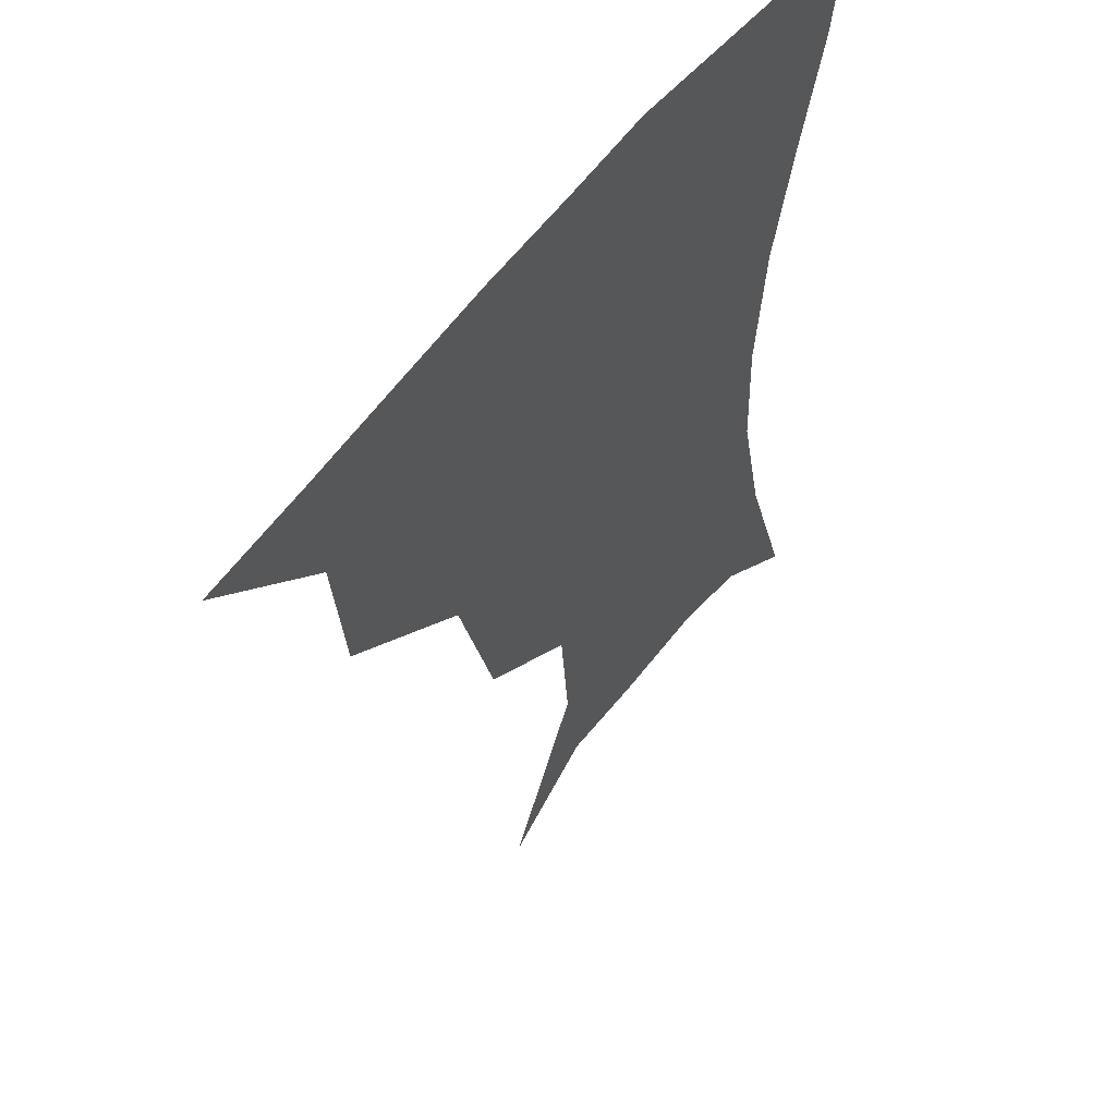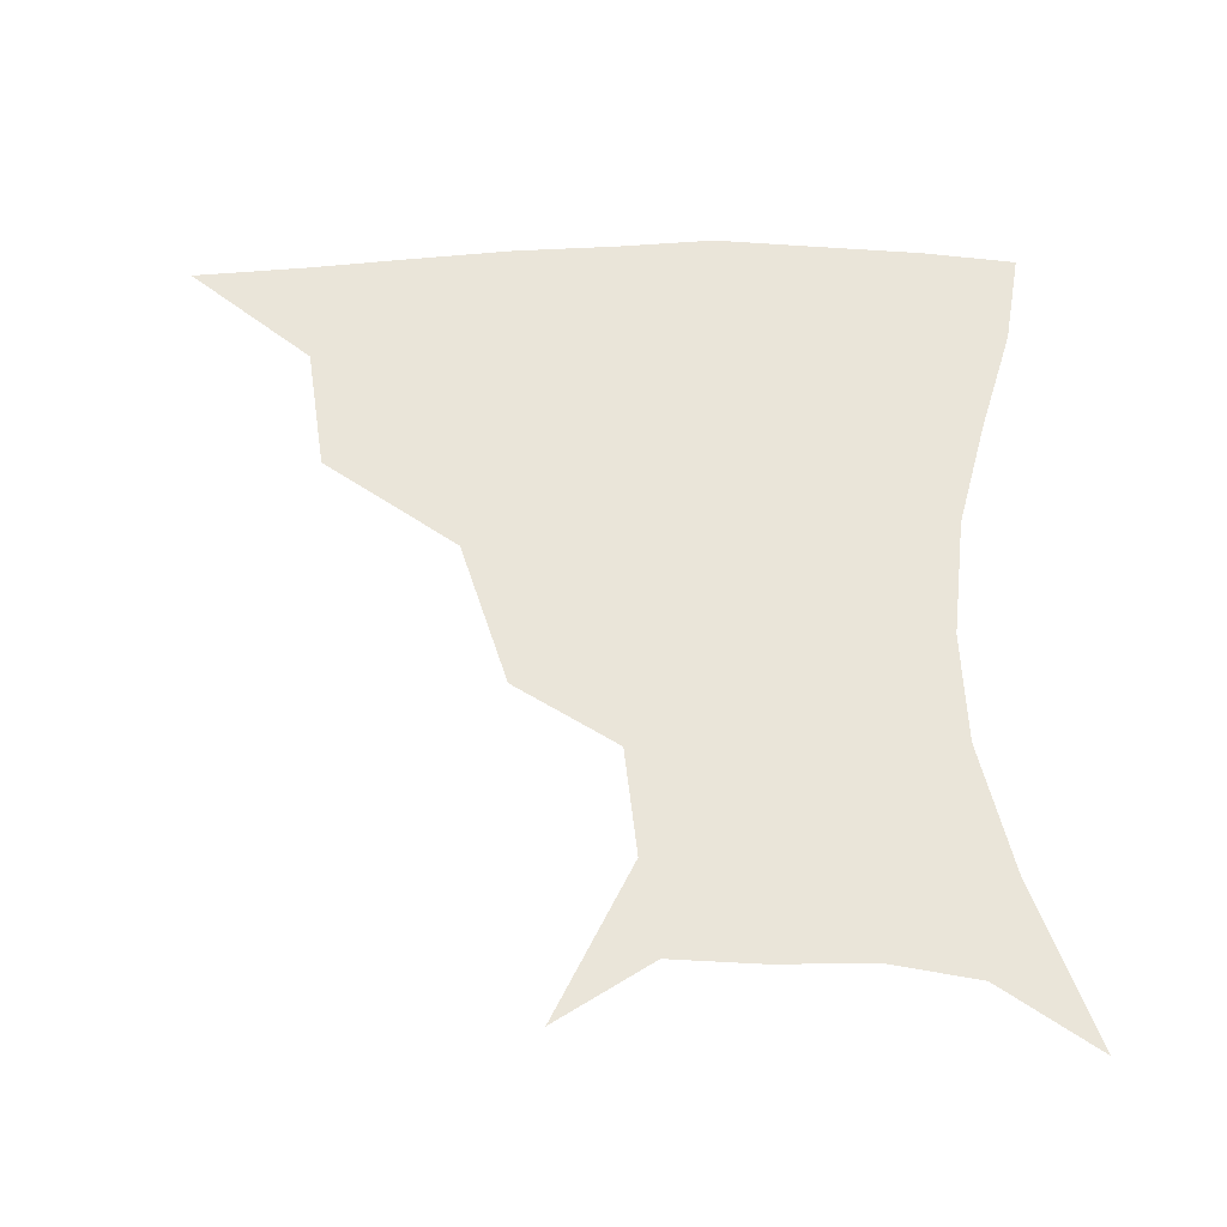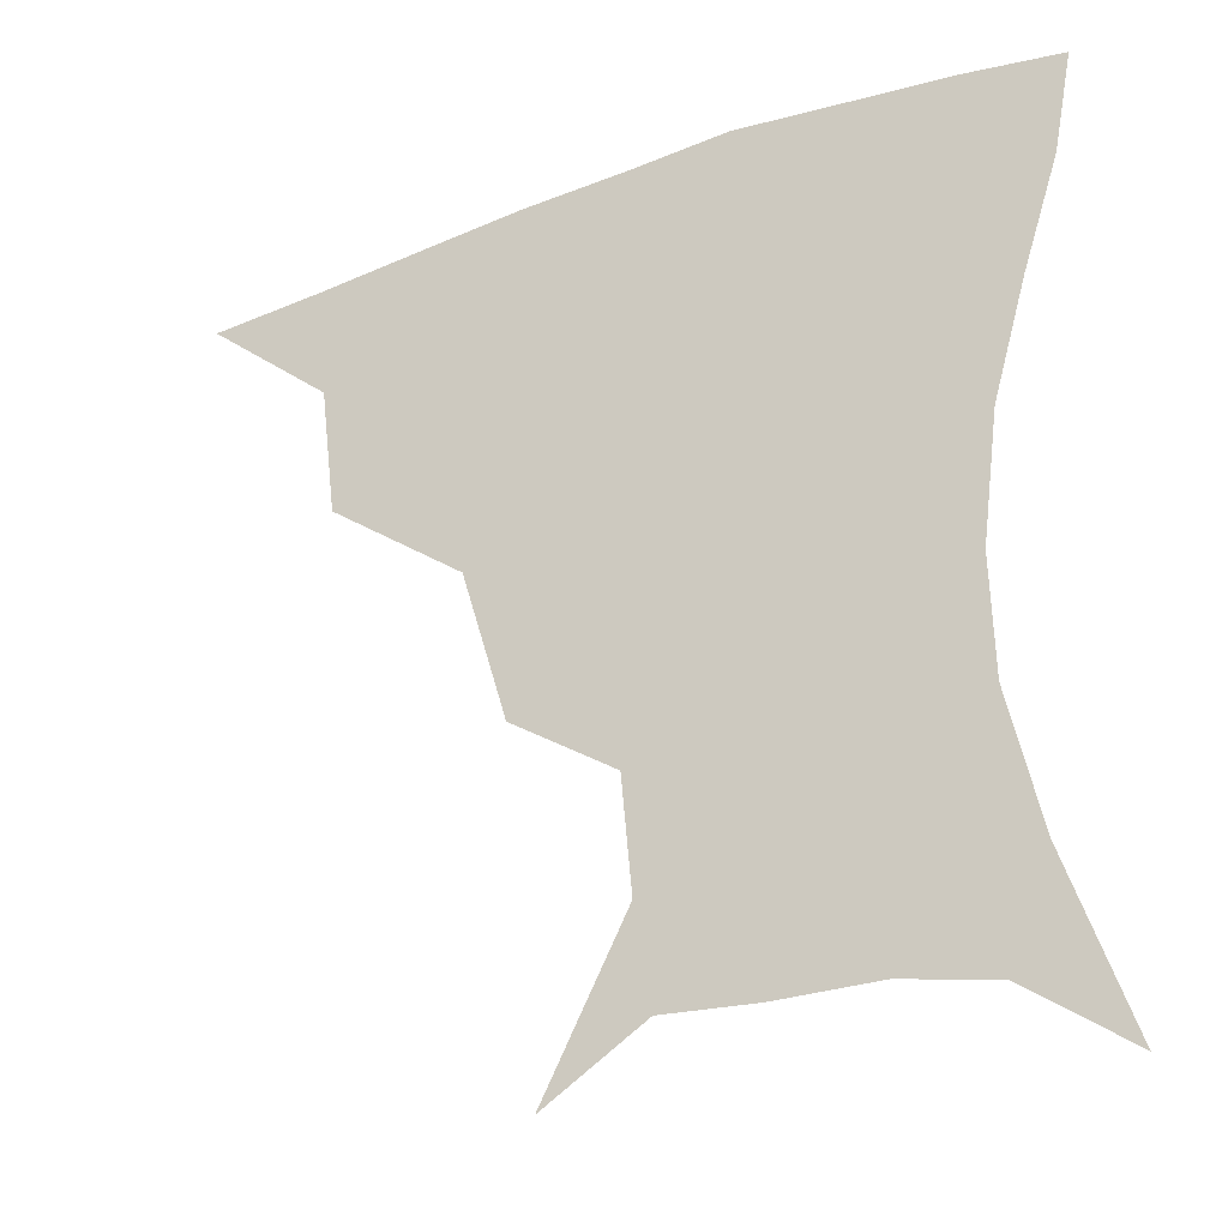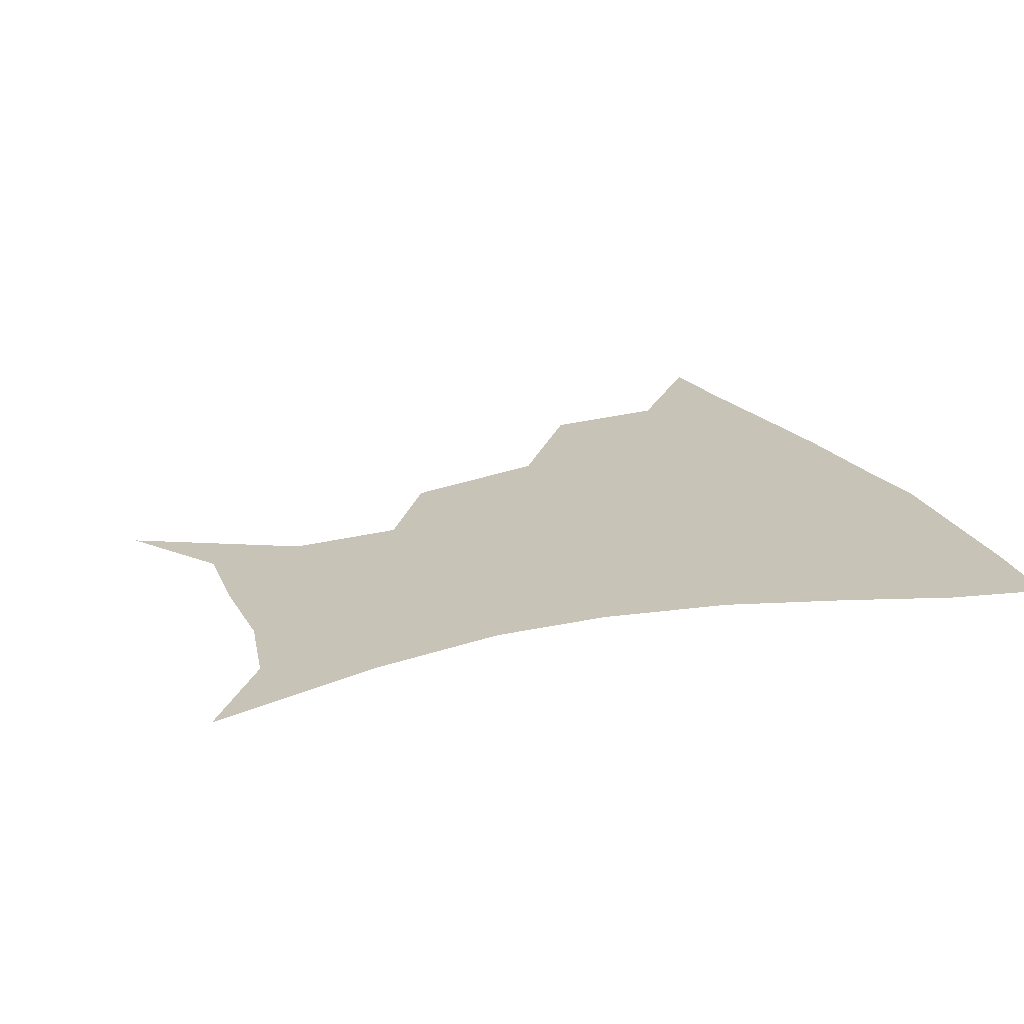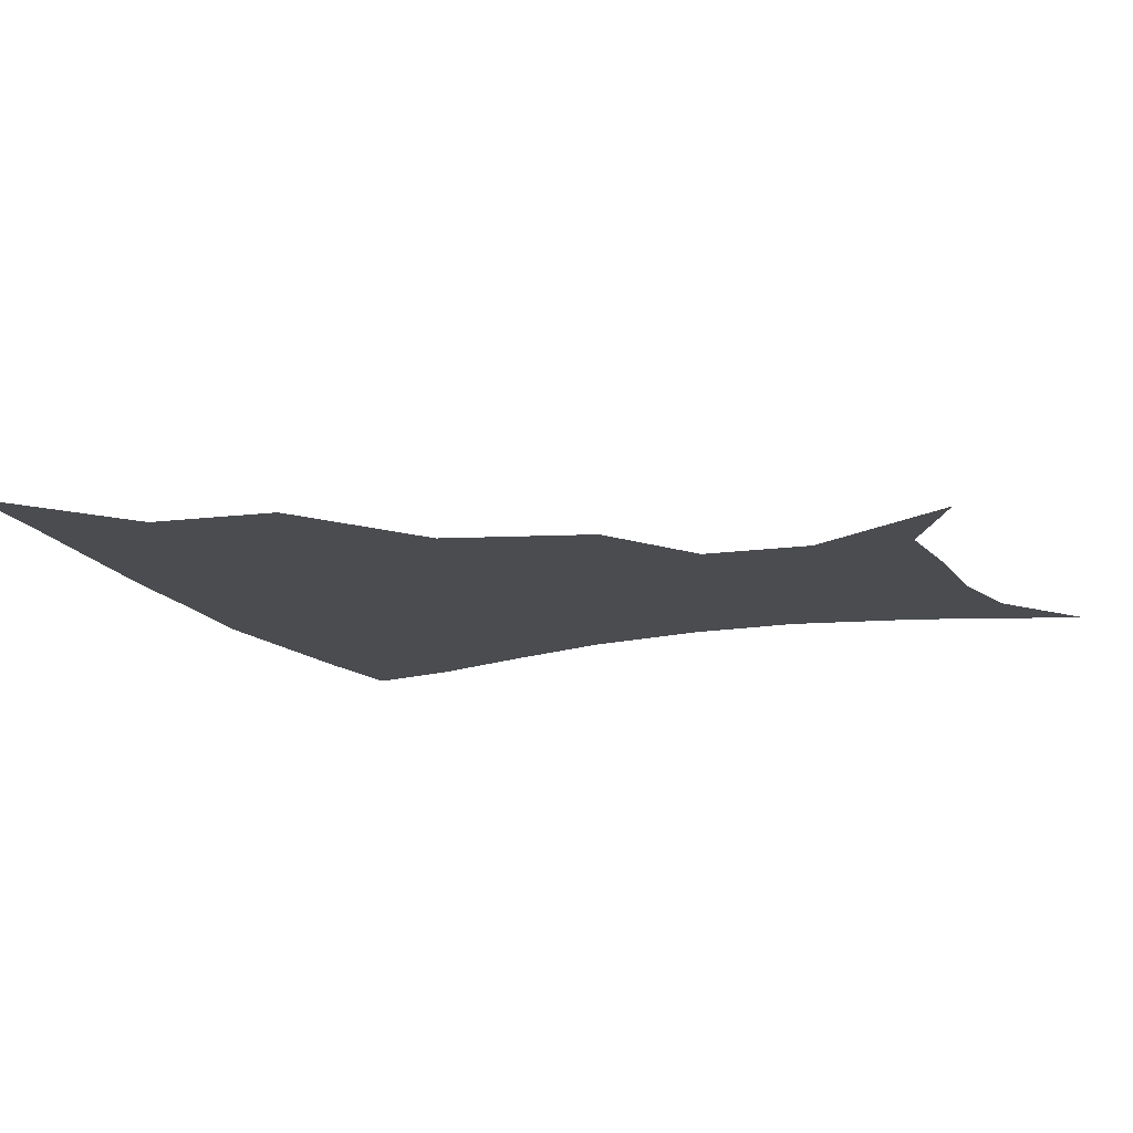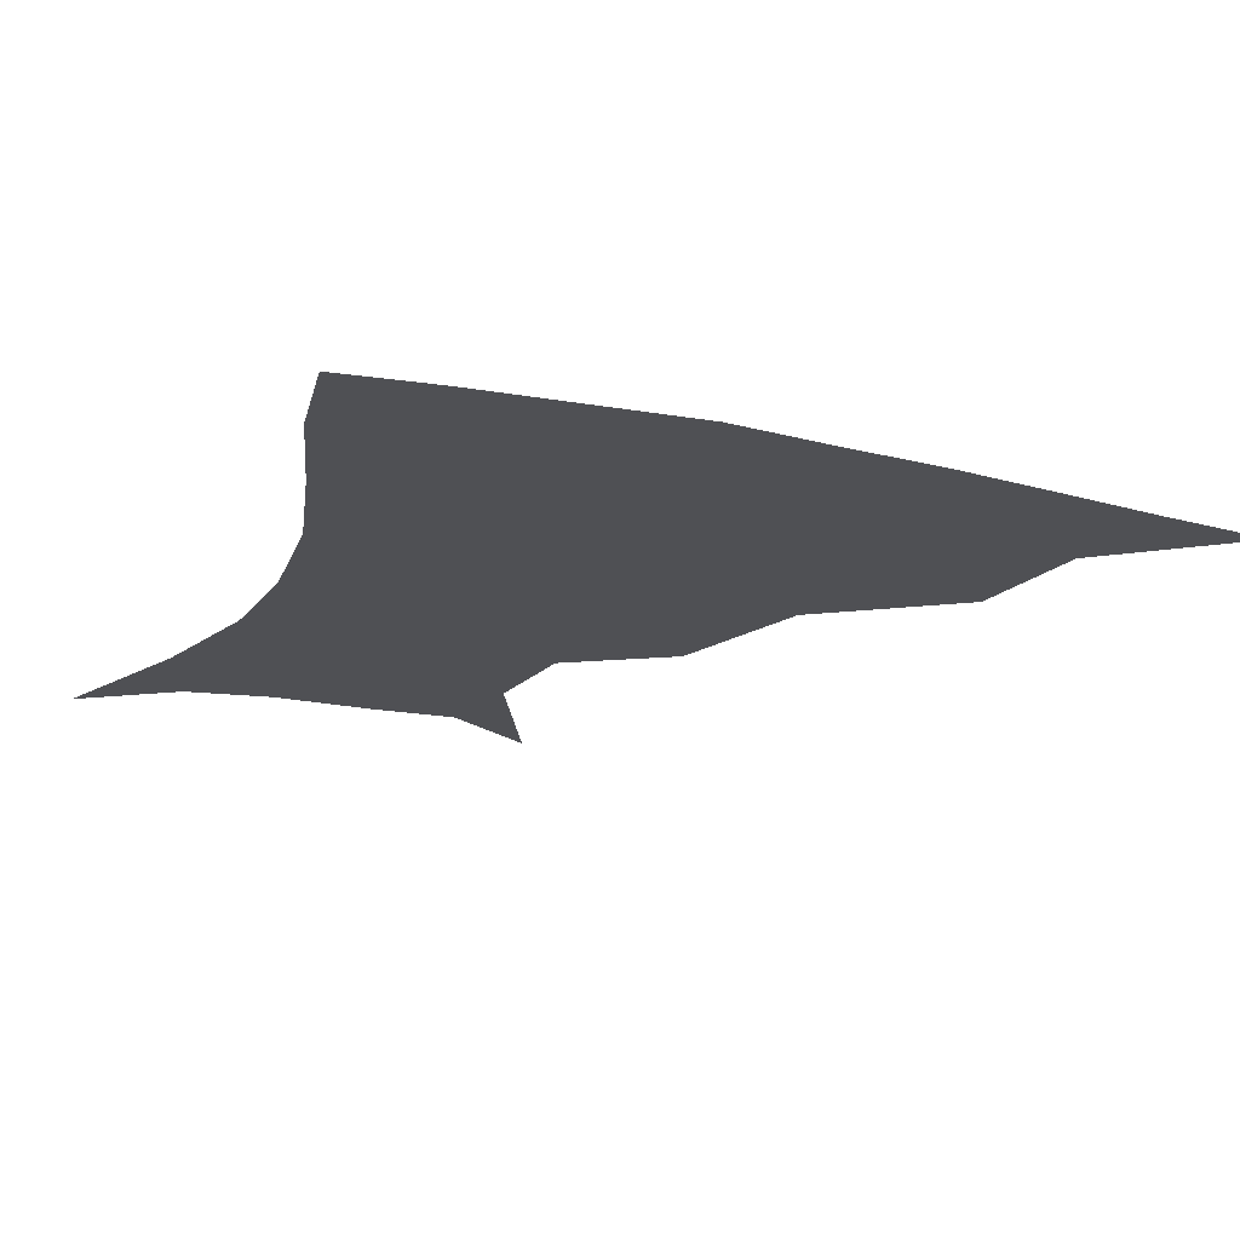
<metadata>
{"format":"obj","ext":"obj","renderer":"f3d","projection":"perspective","resolution":1024,"background":"white","views":[{"elev":53.5,"azim":-54.6,"up":"+Y"},{"elev":58.3,"azim":-1.3,"up":"+Z"},{"elev":-29.6,"azim":28.4,"up":"+Y"},{"elev":19.7,"azim":68.1,"up":"+Z"},{"elev":-15.1,"azim":-68.3,"up":"+Z"},{"elev":-19.2,"azim":156.1,"up":"+Z"}]}
</metadata>
<code>
v 451.7 357.1 0
v 491.1 291.4 0
v 486.6 327.5 0
v 483.5 359.1 0
v 541.6 221.2 0
v 528.9 263.5 0
v 521.1 300.3 0
v 517.3 331.8 0
v 513.8 361.7 0
v 550.4 126.8 0
v 573.6 170.8 0
v 570.7 201.9 0
v 559.5 241.3 0
v 553 277.1 0
v 549.6 307.3 0
v 546.4 334.8 0
v 543.3 364.1 0
v 578.2 143.6 0
v 590.7 179.8 0
v 585.7 214.6 0
v 580.3 251.7 0
v 577.5 282.2 0
v 576.4 310 0
v 576.1 336.5 0
v 572.8 365.1 0
v 603.7 141.6 0
v 607.6 183.6 0
v 603.3 219.8 0
v 601.2 254.9 0
v 601.6 285 0
v 602.5 311.6 0
v 603.1 337.1 0
v 600.8 366.7 0
v 631.7 141.2 0
v 624.5 187 0
v 621.4 221 0
v 621.6 252.6 0
v 624.3 282.8 0
v 627.4 310.5 0
v 630 336.6 0
v 631.5 363.5 0
v 656.5 136 0
v 643.2 182.1 0
v 639.3 214.9 0
v 640.3 245.9 0
v 644.8 279.3 0
v 651.1 308.5 0
v 656.6 334.3 0
v 659.6 360.7 0
v 683.4 116.4 0
v 667.2 163.9 0
v 658.9 201.3 0
v 658 233.3 0
v 662.5 268.1 0
v 671.5 299.6 0
v 681.5 329.9 0
v 686.5 356.6 0
v 721 361 0
f 3 4 1
f 6 7 2
f 2 7 3
f 7 8 3
f 3 8 4
f 8 9 4
f 12 13 5
f 5 13 6
f 13 14 6
f 6 14 7
f 14 15 7
f 7 15 8
f 15 16 8
f 8 16 9
f 16 17 9
f 10 18 11
f 18 19 11
f 11 19 12
f 19 20 12
f 12 20 13
f 20 21 13
f 13 21 14
f 21 22 14
f 14 22 15
f 22 23 15
f 15 23 16
f 23 24 16
f 16 24 17
f 24 25 17
f 18 26 19
f 26 27 19
f 19 27 20
f 27 28 20
f 20 28 21
f 28 29 21
f 21 29 22
f 29 30 22
f 22 30 23
f 30 31 23
f 23 31 24
f 31 32 24
f 24 32 25
f 32 33 25
f 26 34 27
f 34 35 27
f 27 35 28
f 35 36 28
f 28 36 29
f 36 37 29
f 29 37 30
f 37 38 30
f 30 38 31
f 38 39 31
f 31 39 32
f 39 40 32
f 32 40 33
f 40 41 33
f 34 42 35
f 42 43 35
f 35 43 36
f 43 44 36
f 36 44 37
f 44 45 37
f 37 45 38
f 45 46 38
f 38 46 39
f 46 47 39
f 39 47 40
f 47 48 40
f 40 48 41
f 48 49 41
f 42 50 43
f 50 51 43
f 43 51 44
f 51 52 44
f 44 52 45
f 52 53 45
f 45 53 46
f 53 54 46
f 46 54 47
f 54 55 47
f 47 55 48
f 55 56 48
f 48 56 49
f 56 57 49

</code>
